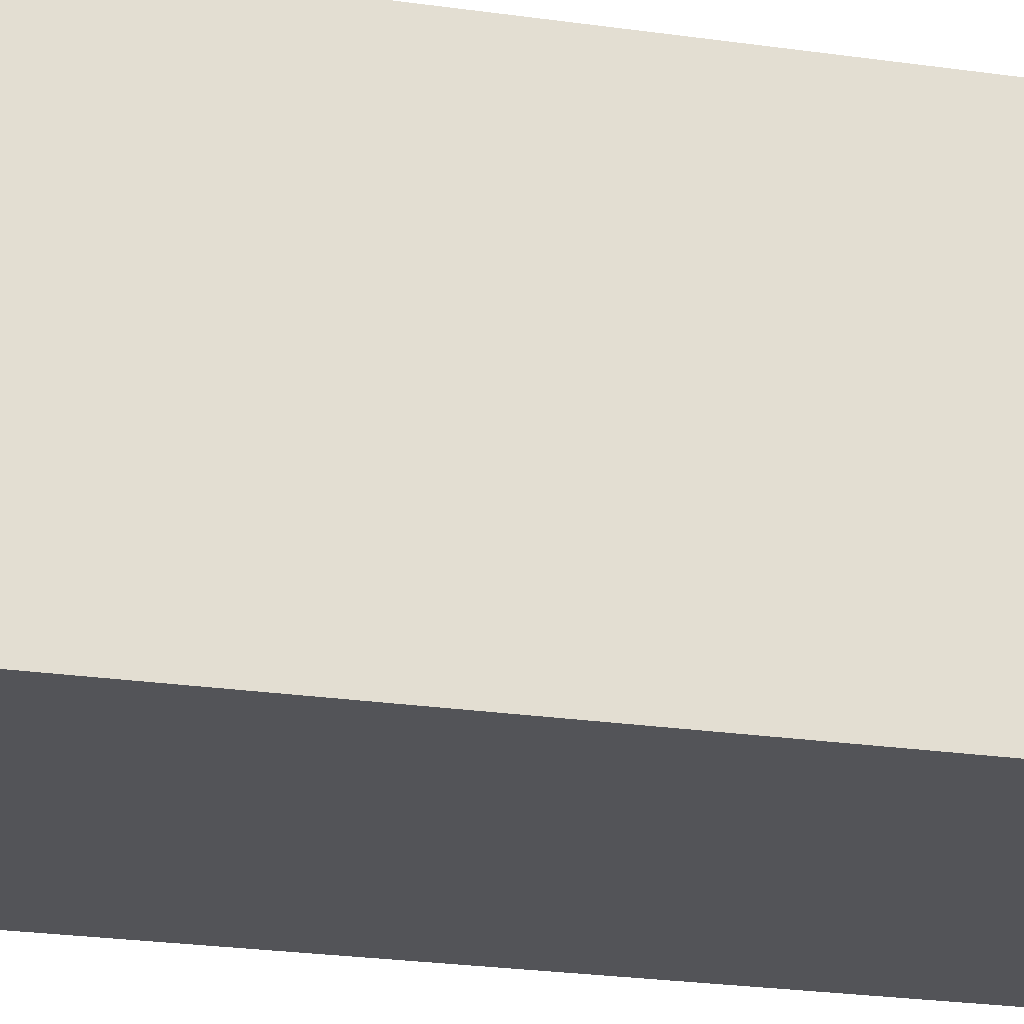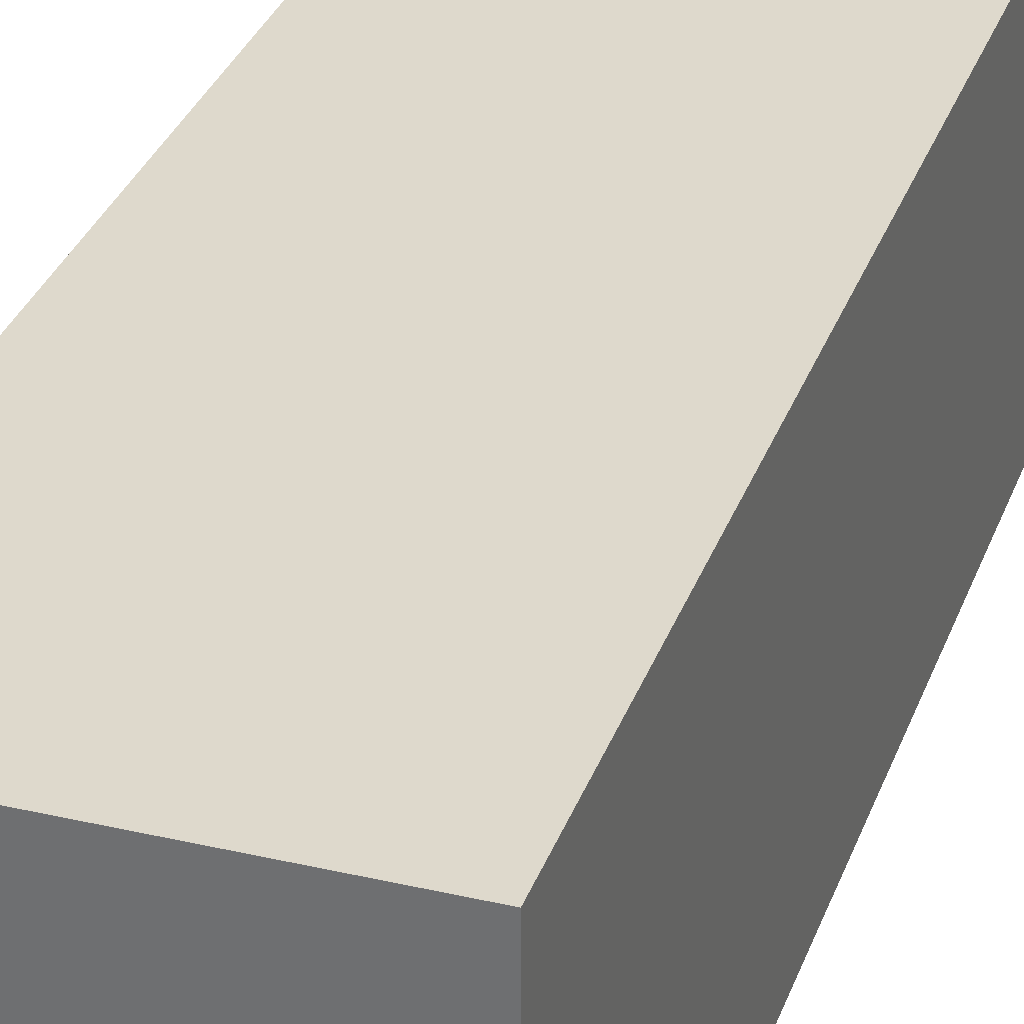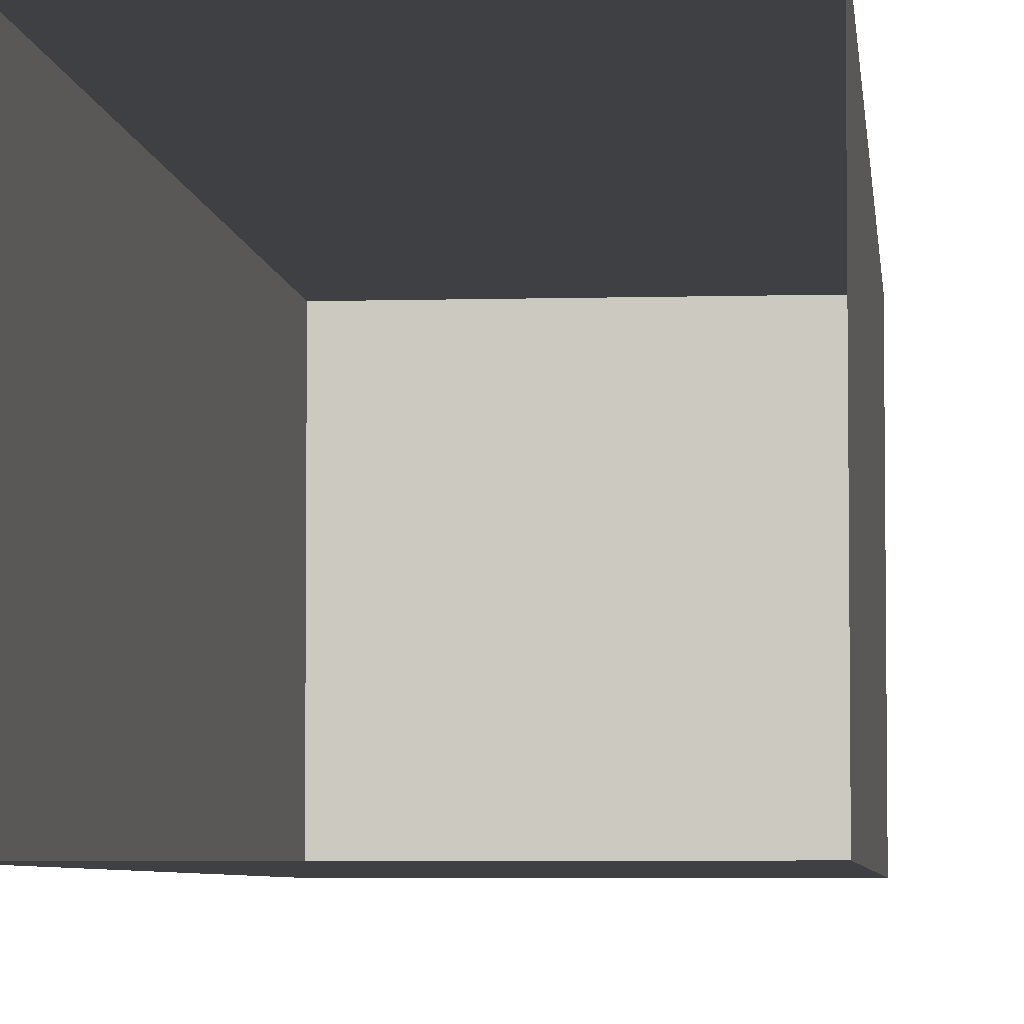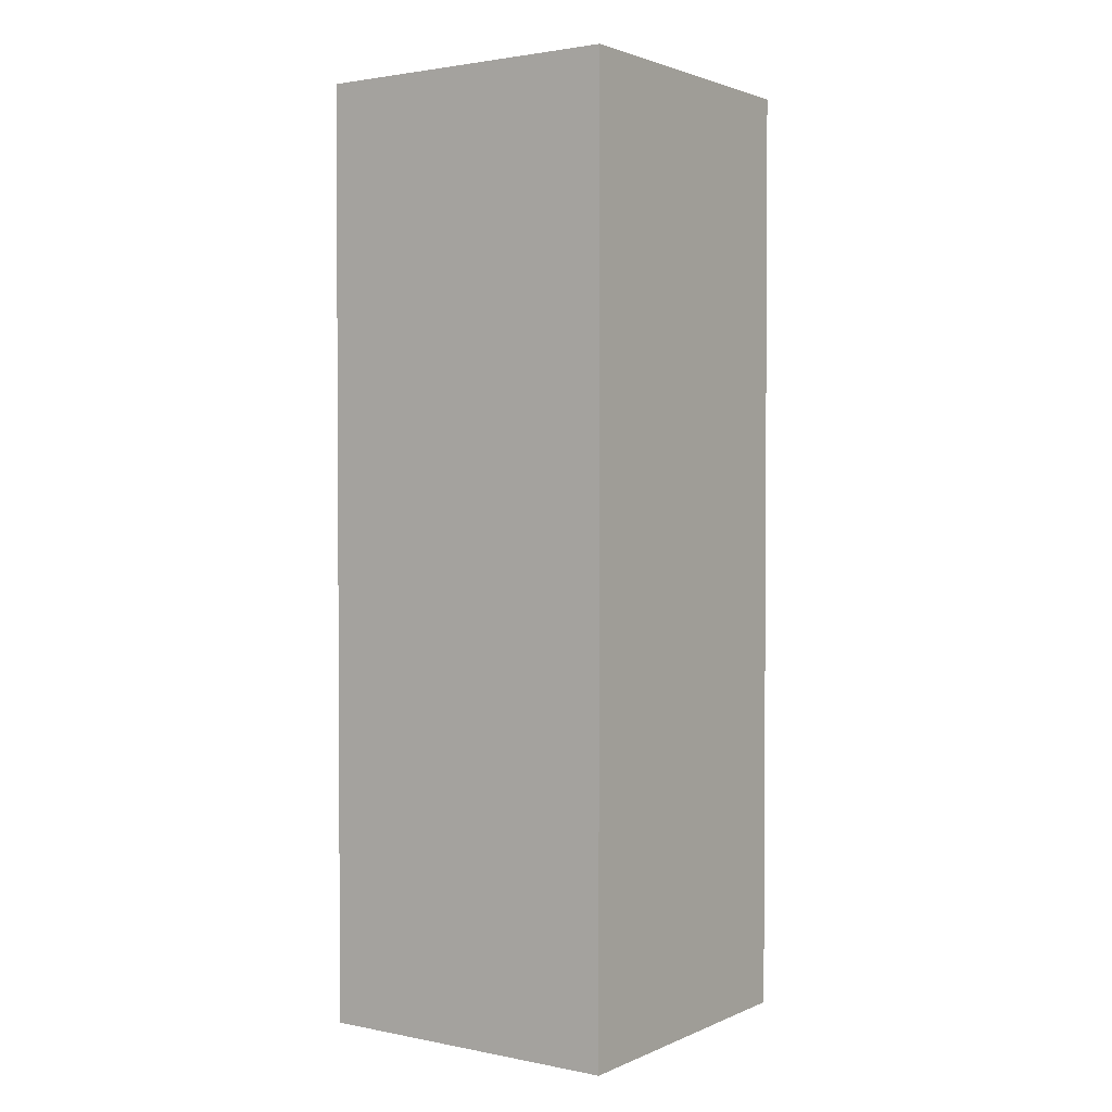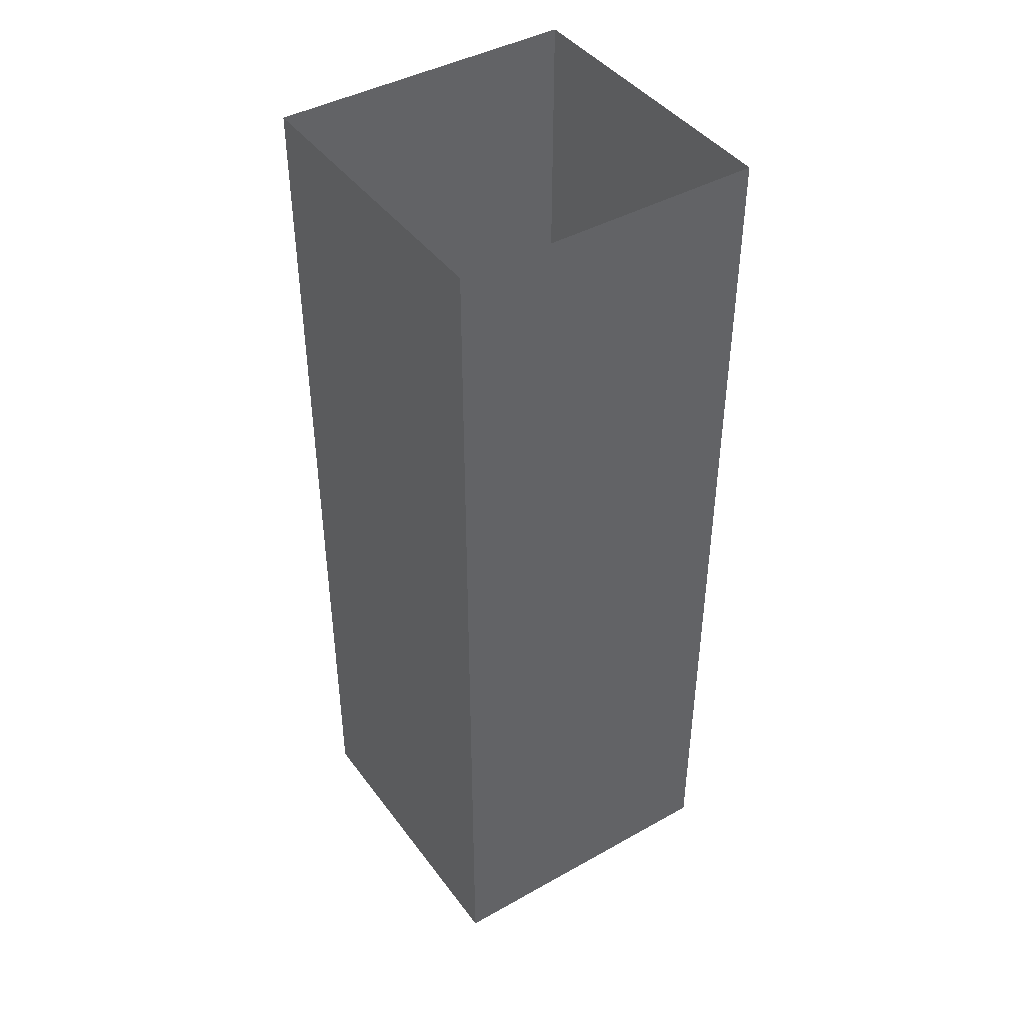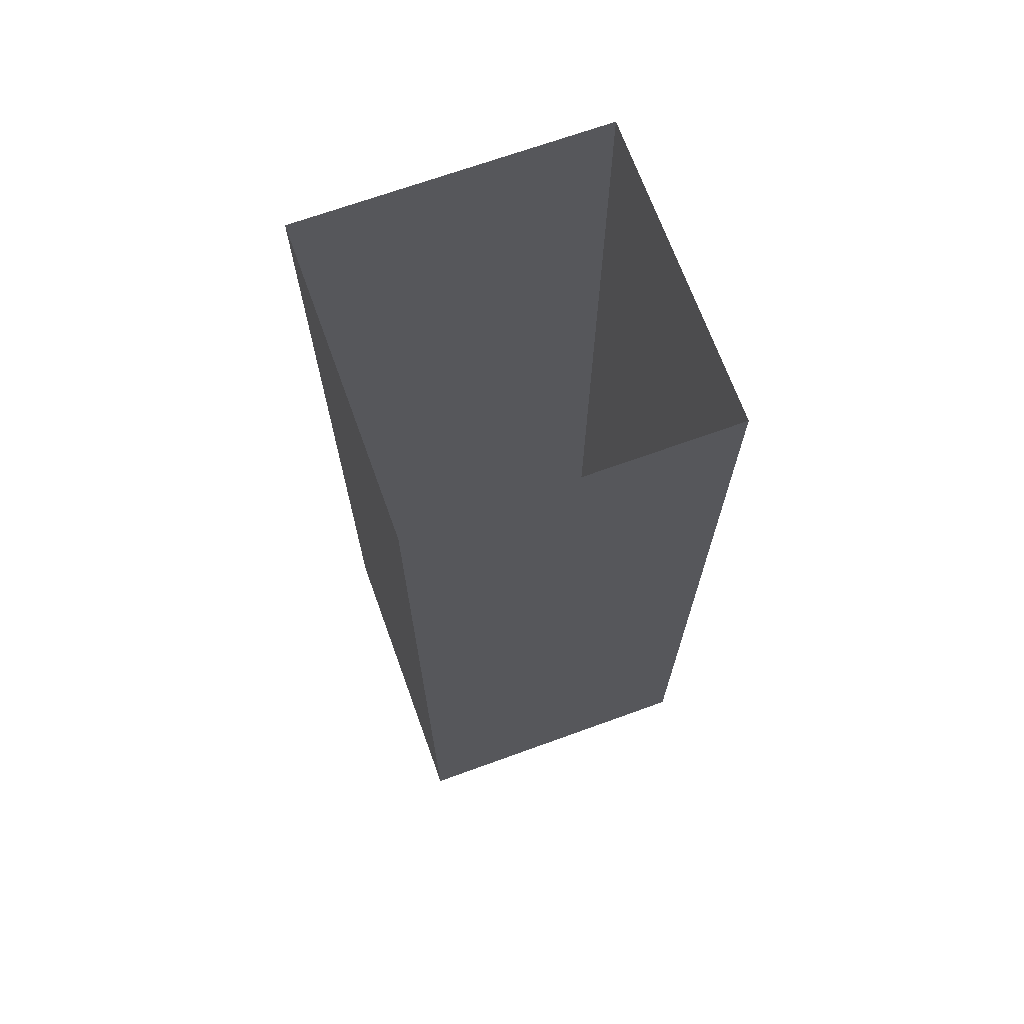
<metadata>
{"format":"obj","ext":"obj","renderer":"f3d","projection":"perspective","resolution":1024,"background":"white","views":[{"elev":-23.6,"azim":76.3,"up":"+Y"},{"elev":32.0,"azim":-161.9,"up":"+Y"},{"elev":-4.9,"azim":5.4,"up":"+Y"},{"elev":2.1,"azim":-145.2,"up":"+Z"},{"elev":42.8,"azim":-123.6,"up":"+Z"},{"elev":69.4,"azim":160.1,"up":"+Z"}]}
</metadata>
<code>
g _Combined_Vis54_0
v 4.5 -0.5 0.5
v 4.5 -0.5 1.5
v 4.5 0.5 1.5
v 4.5 0.5 0.5
v 4.5 -0.5 -0.5
v 4.5 -0.5 0.5
v 4.5 0.5 0.5
v 4.5 0.5 -0.5
v 4.5 -0.5 -1.5
v 4.5 -0.5 -0.5
v 4.5 0.5 -0.5
v 4.5 0.5 -1.5
v 3.5 -0.5 -1.5
v 3.5 -0.5 -0.5
v 4.5 -0.5 -0.5
v 4.5 -0.5 -1.5
v 3.5 -0.5 -0.5
v 3.5 -0.5 0.5
v 4.5 -0.5 0.5
v 4.5 -0.5 -0.5
v 3.5 -0.5 0.5
v 3.5 -0.5 1.5
v 4.5 -0.5 1.5
v 4.5 -0.5 0.5
v 4.5 0.5 -1.5
v 4.5 0.5 -0.5
v 3.5 0.5 -0.5
v 3.5 0.5 -1.5
v 4.5 0.5 -0.5
v 4.5 0.5 0.5
v 3.5 0.5 0.5
v 3.5 0.5 -0.5
v 4.5 0.5 0.5
v 4.5 0.5 1.5
v 3.5 0.5 1.5
v 3.5 0.5 0.5
v 3.5 0.5 0.5
v 3.5 0.5 1.5
v 3.5 -0.5 1.5
v 3.5 -0.5 0.5
v 3.5 0.5 -0.5
v 3.5 0.5 0.5
v 3.5 -0.5 0.5
v 3.5 -0.5 -0.5
v 3.5 0.5 -1.5
v 3.5 0.5 -0.5
v 3.5 -0.5 -0.5
v 3.5 -0.5 -1.5
v 3.5 0.5 -1.5
v 3.5 -0.5 -1.5
v 4.5 -0.5 -1.5
v 4.5 0.5 -1.5
g _Combined_Vis54_0_0
f 3 2 1
f 4 3 1
f 7 6 5
f 8 7 5
f 11 10 9
f 12 11 9
f 15 14 13
f 16 15 13
f 19 18 17
f 20 19 17
f 23 22 21
f 24 23 21
f 27 26 25
f 28 27 25
f 31 30 29
f 32 31 29
f 35 34 33
f 36 35 33
f 39 38 37
f 40 39 37
f 43 42 41
f 44 43 41
f 47 46 45
f 48 47 45
f 51 50 49
f 52 51 49

</code>
